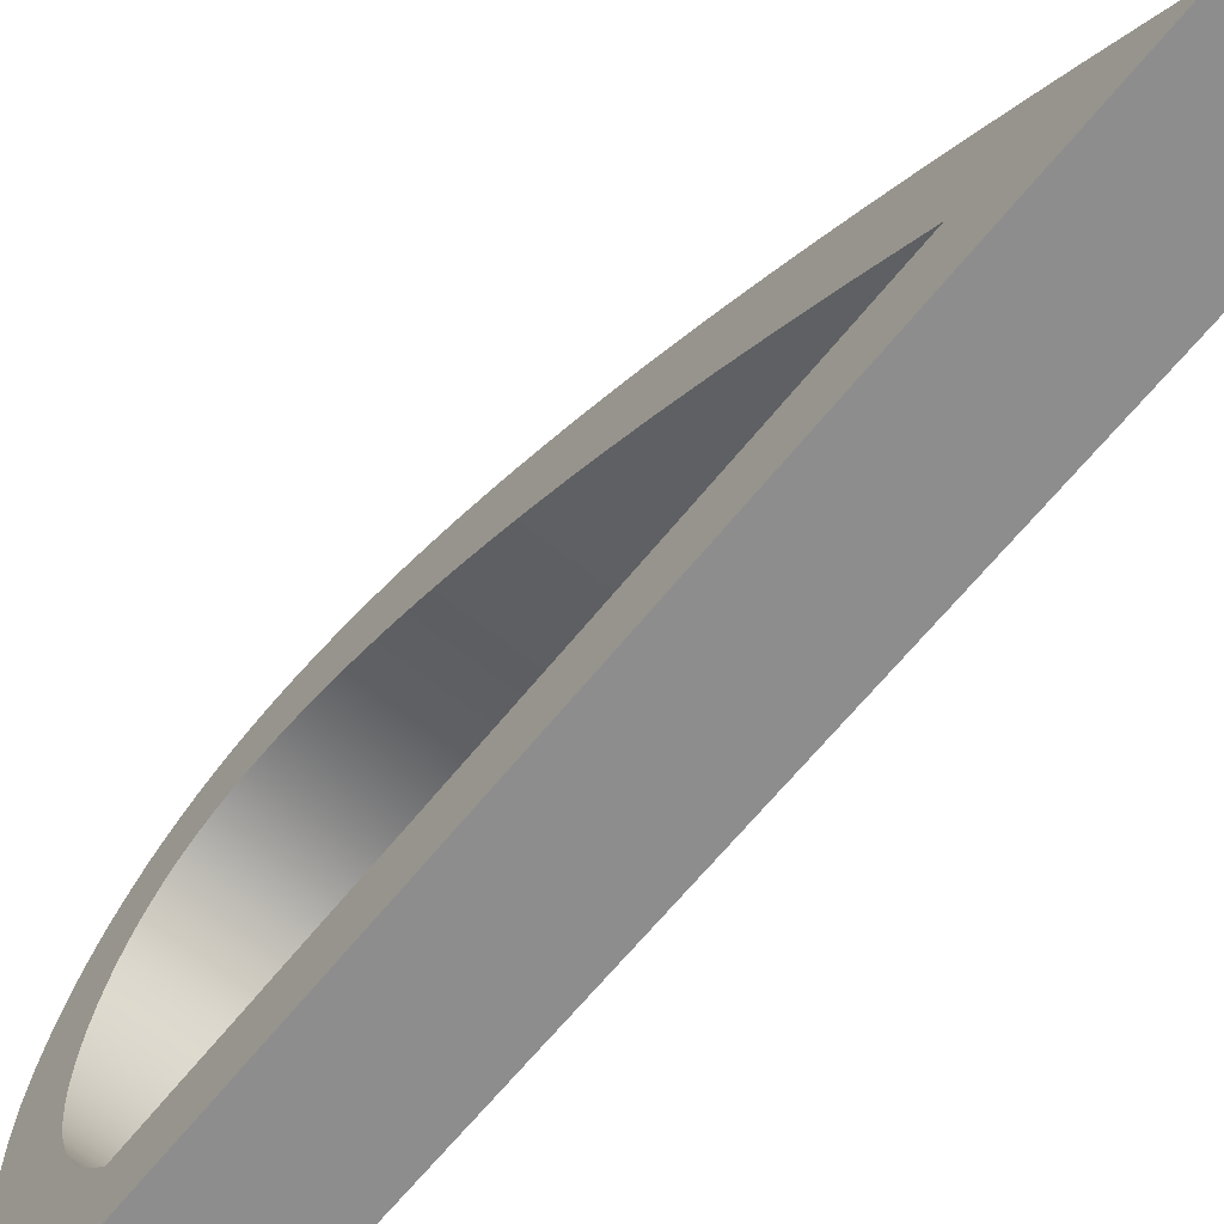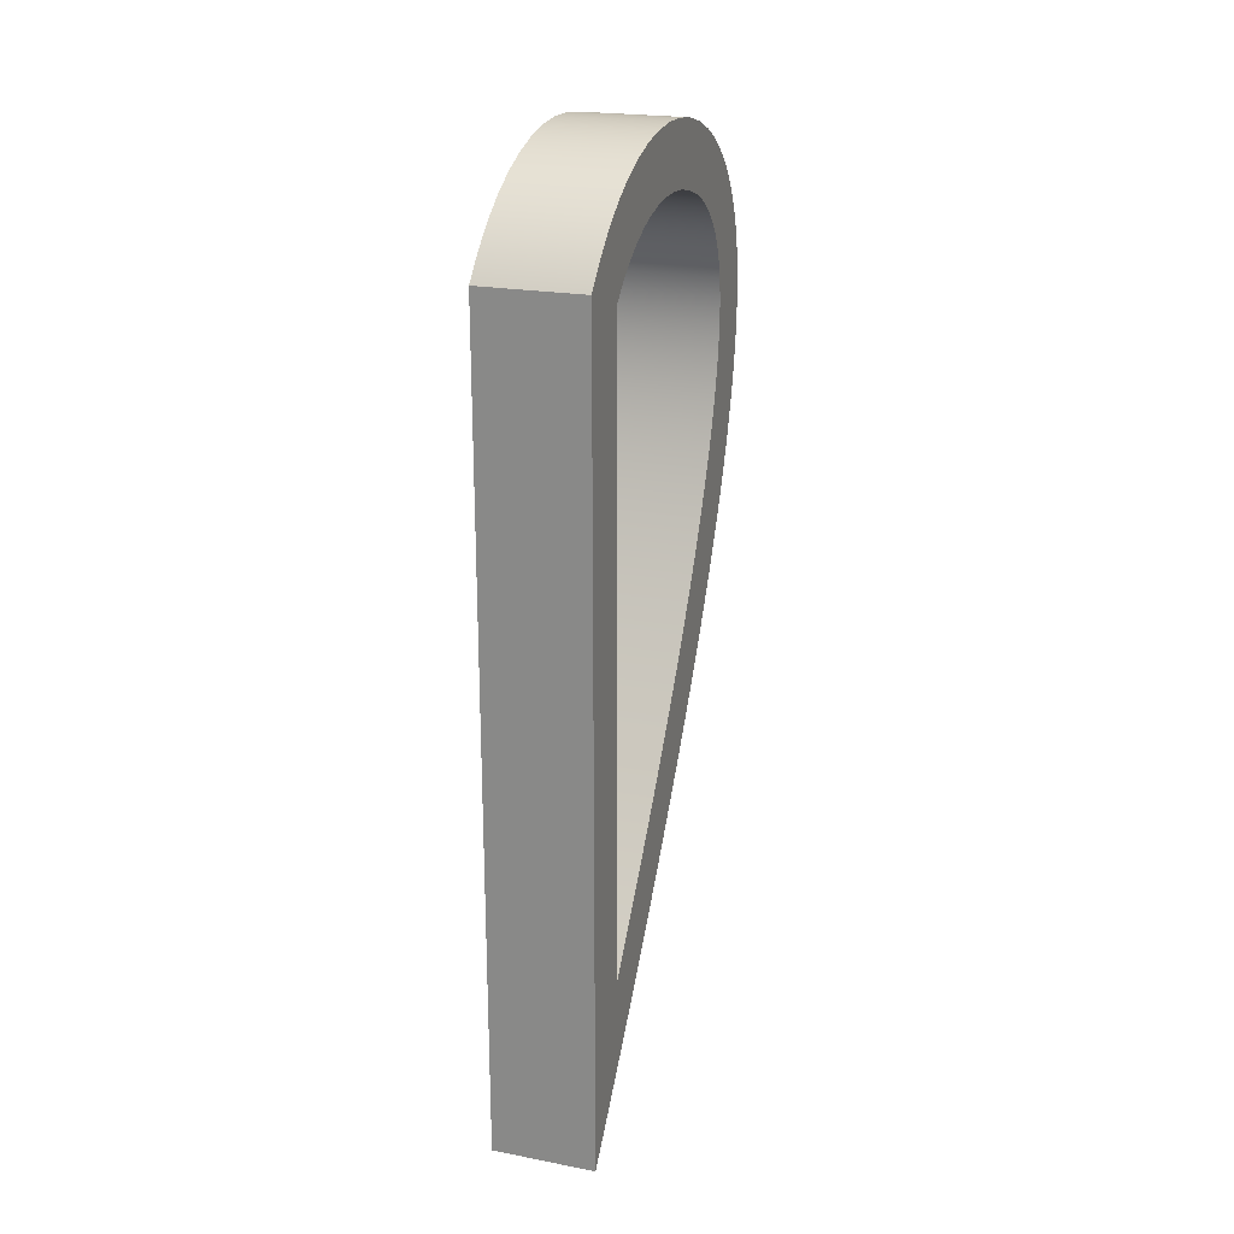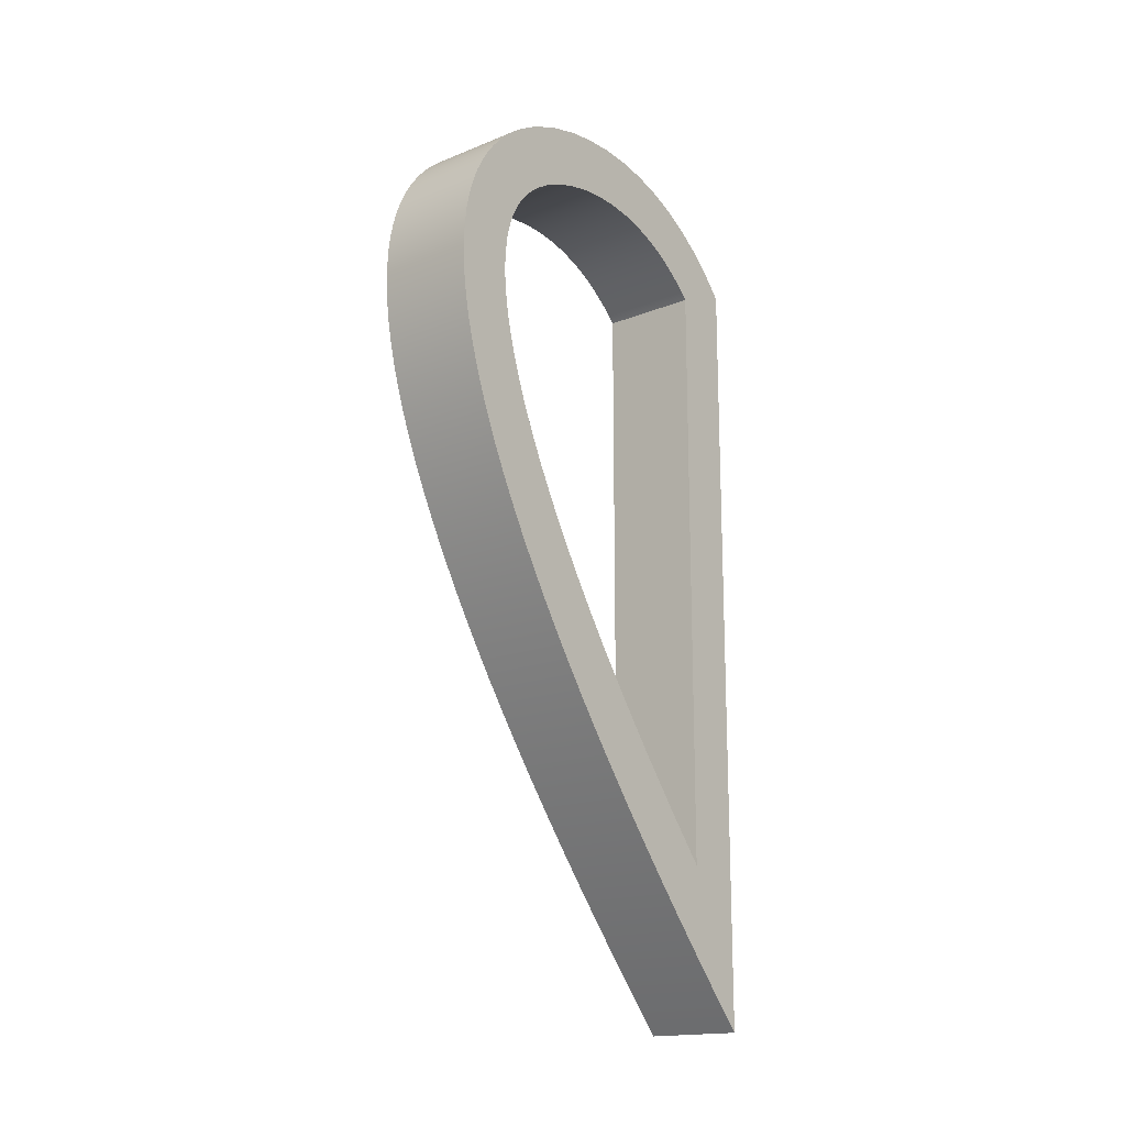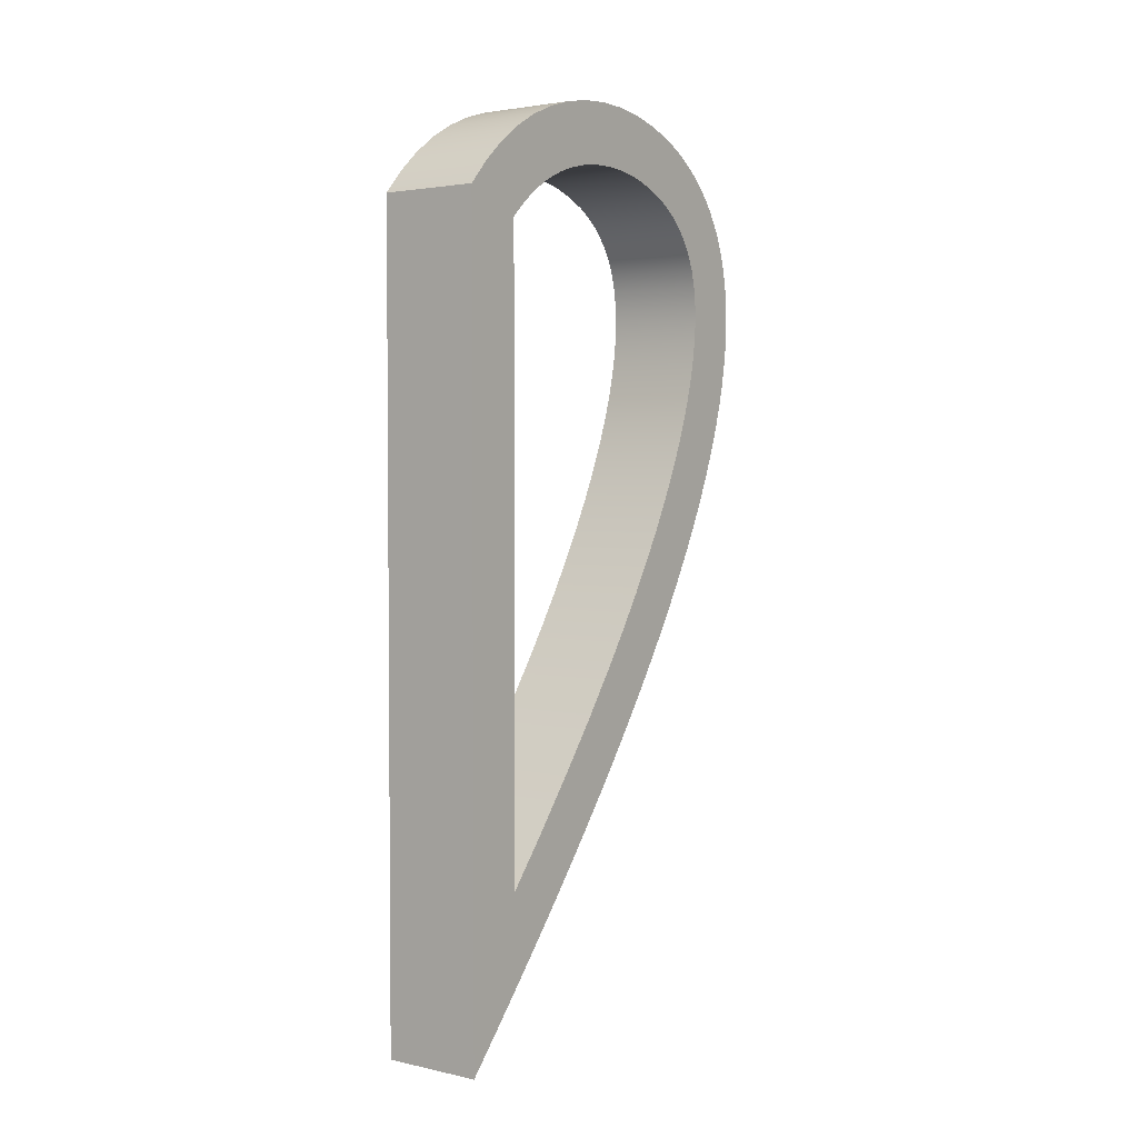
<metadata>
{"format":"obj","ext":"obj","renderer":"f3d","projection":"perspective","resolution":1024,"background":"white","views":[{"elev":-64.7,"azim":-38.8,"up":"+Z"},{"elev":22.0,"azim":-161.6,"up":"+Y"},{"elev":-17.0,"azim":38.8,"up":"+Y"},{"elev":3.0,"azim":-143.5,"up":"+Y"}]}
</metadata>
<code>
v -0.5 8.773 5.6
v -0.5 8.93 5.766
v -0.5 9.062 5.939
v -0.5 9.172 6.121
v -0.5 9.26 6.311
v -0.5 9.324 6.499
v -0.5 9.369 6.696
v -0.5 9.395 6.899
v -0.5 9.4 7.108
v -0.5 9.381 7.342
v -0.5 9.336 7.572
v -0.5 9.267 7.791
v -0.5 9.175 7.991
v -0.5 9.095 8.121
v -0.5 9.005 8.236
v -0.5 8.905 8.336
v -0.5 8.796 8.422
v -0.5 8.668 8.497
v -0.5 8.523 8.557
v -0.5 8.357 8.599
v -0.5 8.167 8.623
v -0.5 8.051 8.627
v -0.5 7.926 8.623
v -0.5 7.793 8.612
v -0.5 7.652 8.593
v -0.5 7.502 8.565
v -0.5 7.344 8.528
v -0.5 7.179 8.482
v -0.5 7.005 8.427
v -0.5 6.745 8.331
v -0.5 6.471 8.214
v -0.5 6.182 8.078
v -0.5 5.88 7.921
v -0.5 5.565 7.745
v -0.5 5.237 7.548
v -0.5 4.897 7.332
v -0.5 4.546 7.095
v -0.5 4.086 6.768
v -0.5 3.608 6.409
v -0.5 3.113 6.02
v -0.5 2.602 5.6
v -0.5 1 5
v -0.5 1.357 5.319
v -0.5 1.708 5.626
v -0.5 2.052 5.921
v -0.5 2.39 6.204
v -0.5 2.722 6.475
v -0.5 3.047 6.733
v -0.5 3.366 6.979
v -0.5 3.678 7.213
v -0.5 3.984 7.434
v -0.5 4.284 7.643
v -0.5 4.576 7.839
v -0.5 4.862 8.022
v -0.5 5.141 8.193
v -0.5 5.413 8.35
v -0.5 5.678 8.495
v -0.5 5.937 8.627
v -0.5 6.188 8.745
v -0.5 6.431 8.851
v -0.5 6.667 8.944
v -0.5 6.896 9.023
v -0.5 7.118 9.089
v -0.5 7.331 9.142
v -0.5 7.537 9.182
v -0.5 7.735 9.21
v -0.5 7.925 9.224
v -0.5 8.107 9.226
v -0.5 8.281 9.215
v -0.5 8.446 9.193
v -0.5 8.603 9.158
v -0.5 8.752 9.112
v -0.5 8.893 9.054
v -0.5 9.025 8.986
v -0.5 9.148 8.908
v -0.5 9.263 8.82
v -0.5 9.37 8.723
v -0.5 9.468 8.618
v -0.5 9.558 8.505
v -0.5 9.639 8.385
v -0.5 9.712 8.26
v -0.5 9.776 8.129
v -0.5 9.88 7.855
v -0.5 9.952 7.569
v -0.5 9.992 7.278
v -0.5 10 6.986
v -0.5 9.977 6.699
v -0.5 9.924 6.419
v -0.5 9.841 6.15
v -0.5 9.729 5.893
v -0.5 9.589 5.649
v -0.5 9.421 5.418
v -0.5 9.224 5.202
v -0.5 9 5
v -0.5 2.602 5.6
v 0.5 2.602 5.6
v 0.5 8.773 5.6
v -0.5 8.773 5.6
v -0.5 8.773 5.6
v 0.5 8.773 5.6
v 0.5 8.93 5.766
v 0.5 9.062 5.939
v 0.5 9.172 6.121
v 0.5 9.26 6.311
v 0.5 9.324 6.499
v 0.5 9.369 6.696
v 0.5 9.395 6.899
v 0.5 9.4 7.108
v 0.5 9.381 7.342
v 0.5 9.336 7.572
v 0.5 9.267 7.791
v 0.5 9.175 7.991
v 0.5 9.095 8.121
v 0.5 9.005 8.236
v 0.5 8.905 8.336
v 0.5 8.796 8.422
v 0.5 8.668 8.497
v 0.5 8.523 8.557
v 0.5 8.357 8.599
v 0.5 8.167 8.623
v 0.5 8.051 8.627
v 0.5 7.926 8.623
v 0.5 7.793 8.612
v 0.5 7.652 8.593
v 0.5 7.502 8.565
v 0.5 7.344 8.528
v 0.5 7.179 8.482
v 0.5 7.005 8.427
v 0.5 6.745 8.331
v 0.5 6.471 8.214
v 0.5 6.182 8.078
v 0.5 5.88 7.921
v 0.5 5.565 7.745
v 0.5 5.237 7.548
v 0.5 4.897 7.332
v 0.5 4.546 7.095
v 0.5 4.086 6.768
v 0.5 3.608 6.409
v 0.5 3.113 6.02
v 0.5 2.602 5.6
v -0.5 2.602 5.6
v -0.5 3.113 6.02
v -0.5 3.608 6.409
v -0.5 4.086 6.768
v -0.5 4.546 7.095
v -0.5 4.897 7.332
v -0.5 5.237 7.548
v -0.5 5.565 7.745
v -0.5 5.88 7.921
v -0.5 6.182 8.078
v -0.5 6.471 8.214
v -0.5 6.745 8.331
v -0.5 7.005 8.427
v -0.5 7.179 8.482
v -0.5 7.344 8.528
v -0.5 7.502 8.565
v -0.5 7.652 8.593
v -0.5 7.793 8.612
v -0.5 7.926 8.623
v -0.5 8.051 8.627
v -0.5 8.167 8.623
v -0.5 8.357 8.599
v -0.5 8.523 8.557
v -0.5 8.668 8.497
v -0.5 8.796 8.422
v -0.5 8.905 8.336
v -0.5 9.005 8.236
v -0.5 9.095 8.121
v -0.5 9.175 7.991
v -0.5 9.267 7.791
v -0.5 9.336 7.572
v -0.5 9.381 7.342
v -0.5 9.4 7.108
v -0.5 9.395 6.899
v -0.5 9.369 6.696
v -0.5 9.324 6.499
v -0.5 9.26 6.311
v -0.5 9.172 6.121
v -0.5 9.062 5.939
v -0.5 8.93 5.766
v -0.5 9 5
v 0.5 9 5
v 0.5 1 5
v -0.5 1 5
v -0.5 1 5
v 0.5 1 5
v 0.5 1.357 5.319
v 0.5 1.708 5.626
v 0.5 2.052 5.921
v 0.5 2.39 6.204
v 0.5 2.722 6.475
v 0.5 3.047 6.733
v 0.5 3.366 6.979
v 0.5 3.678 7.213
v 0.5 3.984 7.434
v 0.5 4.284 7.643
v 0.5 4.576 7.839
v 0.5 4.862 8.022
v 0.5 5.141 8.193
v 0.5 5.413 8.35
v 0.5 5.678 8.495
v 0.5 5.937 8.627
v 0.5 6.188 8.745
v 0.5 6.431 8.851
v 0.5 6.667 8.944
v 0.5 6.896 9.023
v 0.5 7.118 9.089
v 0.5 7.331 9.142
v 0.5 7.537 9.182
v 0.5 7.735 9.21
v 0.5 7.925 9.224
v 0.5 8.107 9.226
v 0.5 8.281 9.215
v 0.5 8.446 9.193
v 0.5 8.603 9.158
v 0.5 8.752 9.112
v 0.5 8.893 9.054
v 0.5 9.025 8.986
v 0.5 9.148 8.908
v 0.5 9.263 8.82
v 0.5 9.37 8.723
v 0.5 9.468 8.618
v 0.5 9.558 8.505
v 0.5 9.639 8.385
v 0.5 9.712 8.26
v 0.5 9.776 8.129
v 0.5 9.88 7.855
v 0.5 9.952 7.569
v 0.5 9.992 7.278
v 0.5 10 6.986
v 0.5 9.977 6.699
v 0.5 9.924 6.419
v 0.5 9.841 6.15
v 0.5 9.729 5.893
v 0.5 9.589 5.649
v 0.5 9.421 5.418
v 0.5 9.224 5.202
v 0.5 9 5
v -0.5 9 5
v -0.5 9.224 5.202
v -0.5 9.421 5.418
v -0.5 9.589 5.649
v -0.5 9.729 5.893
v -0.5 9.841 6.15
v -0.5 9.924 6.419
v -0.5 9.977 6.699
v -0.5 10 6.986
v -0.5 9.992 7.278
v -0.5 9.952 7.569
v -0.5 9.88 7.855
v -0.5 9.776 8.129
v -0.5 9.712 8.26
v -0.5 9.639 8.385
v -0.5 9.558 8.505
v -0.5 9.468 8.618
v -0.5 9.37 8.723
v -0.5 9.263 8.82
v -0.5 9.148 8.908
v -0.5 9.025 8.986
v -0.5 8.893 9.054
v -0.5 8.752 9.112
v -0.5 8.603 9.158
v -0.5 8.446 9.193
v -0.5 8.281 9.215
v -0.5 8.107 9.226
v -0.5 7.925 9.224
v -0.5 7.735 9.21
v -0.5 7.537 9.182
v -0.5 7.331 9.142
v -0.5 7.118 9.089
v -0.5 6.896 9.023
v -0.5 6.667 8.944
v -0.5 6.431 8.851
v -0.5 6.188 8.745
v -0.5 5.937 8.627
v -0.5 5.678 8.495
v -0.5 5.413 8.35
v -0.5 5.141 8.193
v -0.5 4.862 8.022
v -0.5 4.576 7.839
v -0.5 4.284 7.643
v -0.5 3.984 7.434
v -0.5 3.678 7.213
v -0.5 3.366 6.979
v -0.5 3.047 6.733
v -0.5 2.722 6.475
v -0.5 2.39 6.204
v -0.5 2.052 5.921
v -0.5 1.708 5.626
v -0.5 1.357 5.319
v 0.5 2.602 5.6
v 0.5 3.113 6.02
v 0.5 3.608 6.409
v 0.5 4.086 6.768
v 0.5 4.546 7.095
v 0.5 4.897 7.332
v 0.5 5.237 7.548
v 0.5 5.565 7.745
v 0.5 5.88 7.921
v 0.5 6.182 8.078
v 0.5 6.471 8.214
v 0.5 6.745 8.331
v 0.5 7.005 8.427
v 0.5 7.179 8.482
v 0.5 7.344 8.528
v 0.5 7.502 8.565
v 0.5 7.652 8.593
v 0.5 7.793 8.612
v 0.5 7.926 8.623
v 0.5 8.051 8.627
v 0.5 8.167 8.623
v 0.5 8.357 8.599
v 0.5 8.523 8.557
v 0.5 8.668 8.497
v 0.5 8.796 8.422
v 0.5 8.905 8.336
v 0.5 9.005 8.236
v 0.5 9.095 8.121
v 0.5 9.175 7.991
v 0.5 9.267 7.791
v 0.5 9.336 7.572
v 0.5 9.381 7.342
v 0.5 9.4 7.108
v 0.5 9.395 6.899
v 0.5 9.369 6.696
v 0.5 9.324 6.499
v 0.5 9.26 6.311
v 0.5 9.172 6.121
v 0.5 9.062 5.939
v 0.5 8.93 5.766
v 0.5 8.773 5.6
v 0.5 9 5
v 0.5 9.224 5.202
v 0.5 9.421 5.418
v 0.5 9.589 5.649
v 0.5 9.729 5.893
v 0.5 9.841 6.15
v 0.5 9.924 6.419
v 0.5 9.977 6.699
v 0.5 10 6.986
v 0.5 9.992 7.278
v 0.5 9.952 7.569
v 0.5 9.88 7.855
v 0.5 9.776 8.129
v 0.5 9.712 8.26
v 0.5 9.639 8.385
v 0.5 9.558 8.505
v 0.5 9.468 8.618
v 0.5 9.37 8.723
v 0.5 9.263 8.82
v 0.5 9.148 8.908
v 0.5 9.025 8.986
v 0.5 8.893 9.054
v 0.5 8.752 9.112
v 0.5 8.603 9.158
v 0.5 8.446 9.193
v 0.5 8.281 9.215
v 0.5 8.107 9.226
v 0.5 7.925 9.224
v 0.5 7.735 9.21
v 0.5 7.537 9.182
v 0.5 7.331 9.142
v 0.5 7.118 9.089
v 0.5 6.896 9.023
v 0.5 6.667 8.944
v 0.5 6.431 8.851
v 0.5 6.188 8.745
v 0.5 5.937 8.627
v 0.5 5.678 8.495
v 0.5 5.413 8.35
v 0.5 5.141 8.193
v 0.5 4.862 8.022
v 0.5 4.576 7.839
v 0.5 4.284 7.643
v 0.5 3.984 7.434
v 0.5 3.678 7.213
v 0.5 3.366 6.979
v 0.5 3.047 6.733
v 0.5 2.722 6.475
v 0.5 2.39 6.204
v 0.5 2.052 5.921
v 0.5 1.708 5.626
v 0.5 1.357 5.319
v 0.5 1 5
g e2b7dfd4-e33b-11ea-88c0-54bf646e7e1f
f 2 91 1
f 1 91 92
f 1 92 93
f 2 3 91
f 91 3 90
f 90 3 4
f 90 4 89
f 89 4 5
f 89 5 88
f 88 5 6
f 88 6 87
f 87 6 7
f 87 7 8
f 87 8 86
f 86 8 9
f 86 9 85
f 85 9 10
f 85 10 84
f 84 10 11
f 84 11 83
f 83 11 12
f 83 12 13
f 83 13 82
f 82 13 14
f 82 14 81
f 81 14 15
f 81 15 80
f 80 15 16
f 80 16 79
f 79 16 17
f 79 17 78
f 78 17 18
f 78 18 77
f 77 18 76
f 76 18 19
f 76 19 75
f 75 19 20
f 75 20 74
f 74 20 73
f 73 20 72
f 72 20 21
f 72 21 71
f 71 21 70
f 70 21 69
f 69 21 22
f 69 22 68
f 68 22 67
f 67 22 23
f 67 23 66
f 66 23 65
f 65 23 24
f 65 24 64
f 64 24 25
f 64 25 63
f 63 25 26
f 63 26 62
f 62 26 27
f 62 27 61
f 61 27 28
f 61 28 60
f 60 28 29
f 60 29 59
f 59 29 30
f 59 30 58
f 58 30 31
f 58 31 57
f 57 31 32
f 57 32 56
f 56 32 33
f 56 33 55
f 55 33 54
f 54 33 34
f 54 34 53
f 53 34 35
f 53 35 52
f 52 35 36
f 52 36 51
f 51 36 37
f 51 37 50
f 50 37 38
f 50 38 49
f 49 38 48
f 48 38 39
f 48 39 47
f 47 39 40
f 47 40 46
f 46 40 45
f 45 40 41
f 45 41 44
f 44 41 43
f 43 41 42
f 42 41 94
f 94 41 1
f 94 1 93
g e2b806de-e33b-11ea-be71-54bf646e7e1f
f 96 97 95
f 95 97 98
g e2b82de8-e33b-11ea-90c0-54bf646e7e1f
f 100 101 99
f 99 101 180
f 180 101 102
f 180 102 179
f 179 102 103
f 179 103 178
f 178 103 104
f 178 104 177
f 177 104 105
f 177 105 176
f 176 105 106
f 176 106 175
f 175 106 107
f 175 107 174
f 174 107 108
f 174 108 173
f 173 108 109
f 173 109 172
f 172 109 110
f 172 110 171
f 171 110 111
f 171 111 170
f 170 111 112
f 170 112 169
f 169 112 113
f 169 113 168
f 168 113 114
f 168 114 167
f 167 114 115
f 167 115 166
f 166 115 116
f 166 116 165
f 165 116 117
f 165 117 164
f 164 117 118
f 164 118 163
f 163 118 119
f 163 119 162
f 162 119 120
f 162 120 161
f 161 120 121
f 161 121 160
f 160 121 122
f 160 122 159
f 159 122 123
f 159 123 158
f 158 123 124
f 158 124 157
f 157 124 125
f 157 125 156
f 156 125 126
f 156 126 155
f 155 126 127
f 155 127 154
f 154 127 128
f 154 128 153
f 153 128 129
f 153 129 152
f 152 129 130
f 152 130 151
f 151 130 131
f 151 131 150
f 150 131 132
f 150 132 149
f 149 132 133
f 149 133 148
f 148 133 134
f 148 134 147
f 147 134 135
f 147 135 146
f 146 135 136
f 146 136 145
f 145 136 137
f 145 137 144
f 144 137 138
f 144 138 143
f 143 138 139
f 143 139 142
f 142 139 140
f 142 140 141
g e2b87c0a-e33b-11ea-bf19-54bf646e7e1f
f 182 183 181
f 181 183 184
g e2b8a31c-e33b-11ea-9cab-54bf646e7e1f
f 186 187 185
f 185 187 290
f 290 187 188
f 290 188 289
f 289 188 189
f 289 189 288
f 288 189 190
f 288 190 287
f 287 190 191
f 287 191 286
f 286 191 192
f 286 192 285
f 285 192 193
f 285 193 284
f 284 193 194
f 284 194 283
f 283 194 195
f 283 195 282
f 282 195 196
f 282 196 281
f 281 196 197
f 281 197 280
f 280 197 198
f 280 198 279
f 279 198 199
f 279 199 278
f 278 199 200
f 278 200 277
f 277 200 201
f 277 201 276
f 276 201 202
f 276 202 275
f 275 202 203
f 275 203 274
f 274 203 204
f 274 204 273
f 273 204 205
f 273 205 272
f 272 205 206
f 272 206 271
f 271 206 207
f 271 207 270
f 270 207 208
f 270 208 269
f 269 208 209
f 269 209 268
f 268 209 210
f 268 210 267
f 267 210 211
f 267 211 266
f 266 211 212
f 266 212 265
f 265 212 213
f 265 213 264
f 264 213 214
f 264 214 263
f 263 214 215
f 263 215 262
f 262 215 216
f 262 216 261
f 261 216 217
f 261 217 260
f 260 217 218
f 260 218 259
f 259 218 219
f 259 219 258
f 258 219 220
f 258 220 257
f 257 220 221
f 257 221 256
f 256 221 222
f 256 222 255
f 255 222 223
f 255 223 254
f 254 223 224
f 254 224 253
f 253 224 225
f 253 225 252
f 252 225 226
f 252 226 251
f 251 226 227
f 251 227 250
f 250 227 228
f 250 228 249
f 249 228 229
f 249 229 248
f 248 229 230
f 248 230 247
f 247 230 231
f 247 231 246
f 246 231 232
f 246 232 245
f 245 232 233
f 245 233 244
f 244 233 234
f 244 234 243
f 243 234 235
f 243 235 242
f 242 235 236
f 242 236 241
f 241 236 237
f 241 237 240
f 240 237 238
f 240 238 239
g e2b8f13a-e33b-11ea-9fe1-54bf646e7e1f
f 292 381 291
f 291 381 382
f 291 382 383
f 293 379 292
f 292 379 380
f 292 380 381
f 379 293 378
f 378 293 294
f 378 294 377
f 377 294 376
f 376 294 295
f 376 295 375
f 375 295 296
f 375 296 374
f 374 296 297
f 374 297 373
f 373 297 298
f 373 298 372
f 372 298 299
f 372 299 371
f 371 299 370
f 370 299 300
f 370 300 369
f 369 300 301
f 369 301 368
f 368 301 302
f 368 302 367
f 367 302 303
f 367 303 366
f 366 303 304
f 366 304 365
f 365 304 305
f 365 305 364
f 364 305 306
f 364 306 363
f 363 306 307
f 363 307 362
f 362 307 308
f 362 308 361
f 361 308 309
f 361 309 360
f 360 309 359
f 359 309 310
f 359 310 358
f 358 310 357
f 357 310 311
f 357 311 356
f 356 311 355
f 355 311 354
f 354 311 312
f 354 312 353
f 353 312 352
f 352 312 351
f 351 312 313
f 351 313 350
f 350 313 314
f 350 314 349
f 349 314 348
f 348 314 315
f 348 315 347
f 347 315 316
f 347 316 346
f 346 316 317
f 346 317 345
f 345 317 318
f 345 318 344
f 344 318 319
f 344 319 343
f 343 319 320
f 343 320 321
f 343 321 342
f 342 321 322
f 342 322 341
f 341 322 323
f 341 323 340
f 340 323 324
f 340 324 339
f 339 324 325
f 339 325 326
f 339 326 338
f 338 326 327
f 338 327 337
f 337 327 328
f 337 328 336
f 336 328 329
f 336 329 335
f 335 329 330
f 335 330 331
f 291 332 331
f 331 332 333
f 331 333 334
f 334 335 331
f 383 384 291
f 291 384 332

</code>
